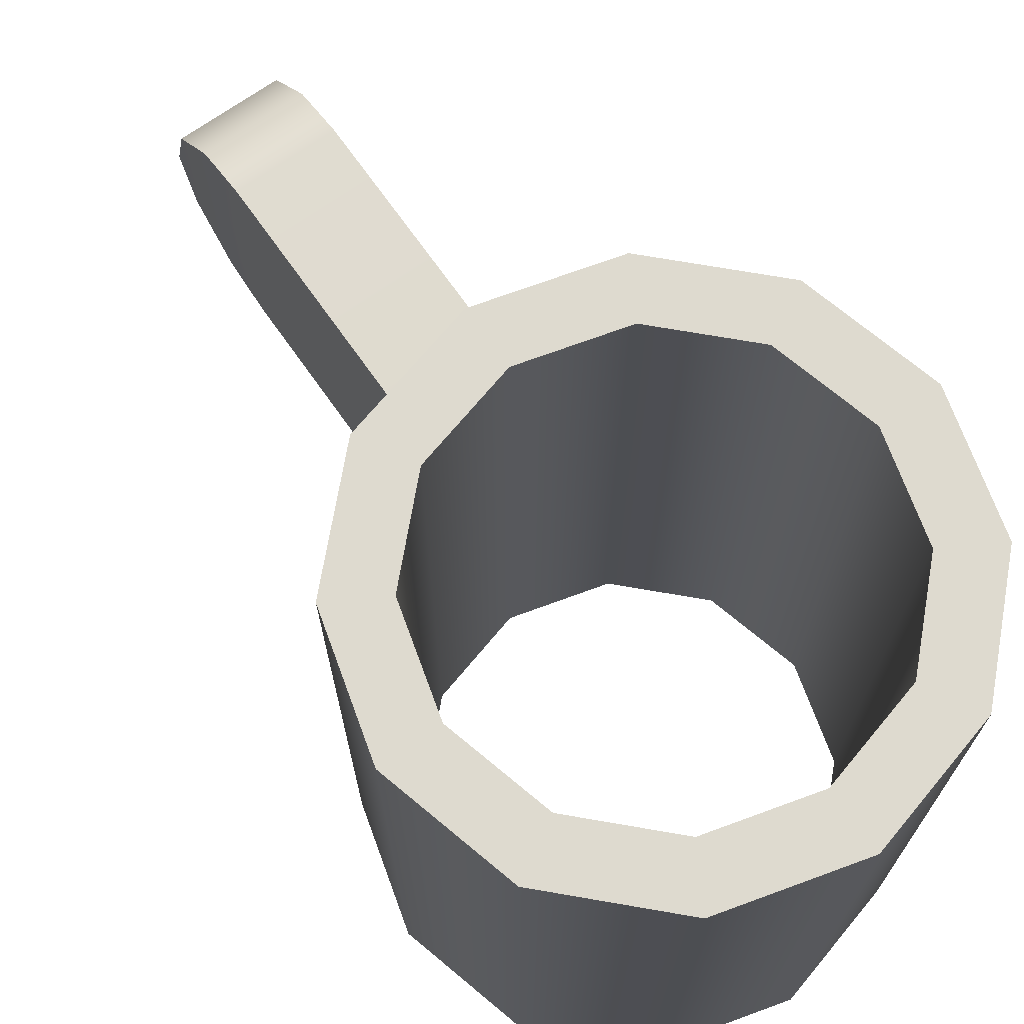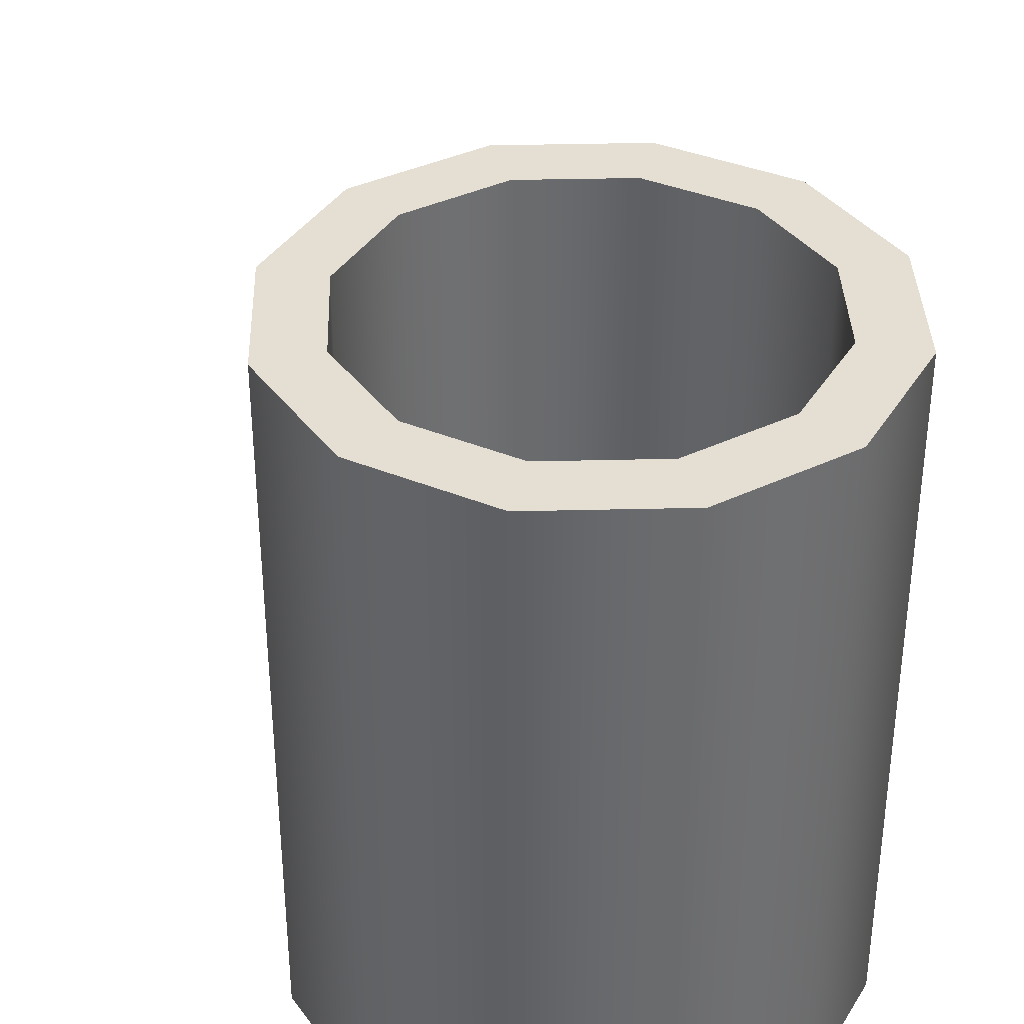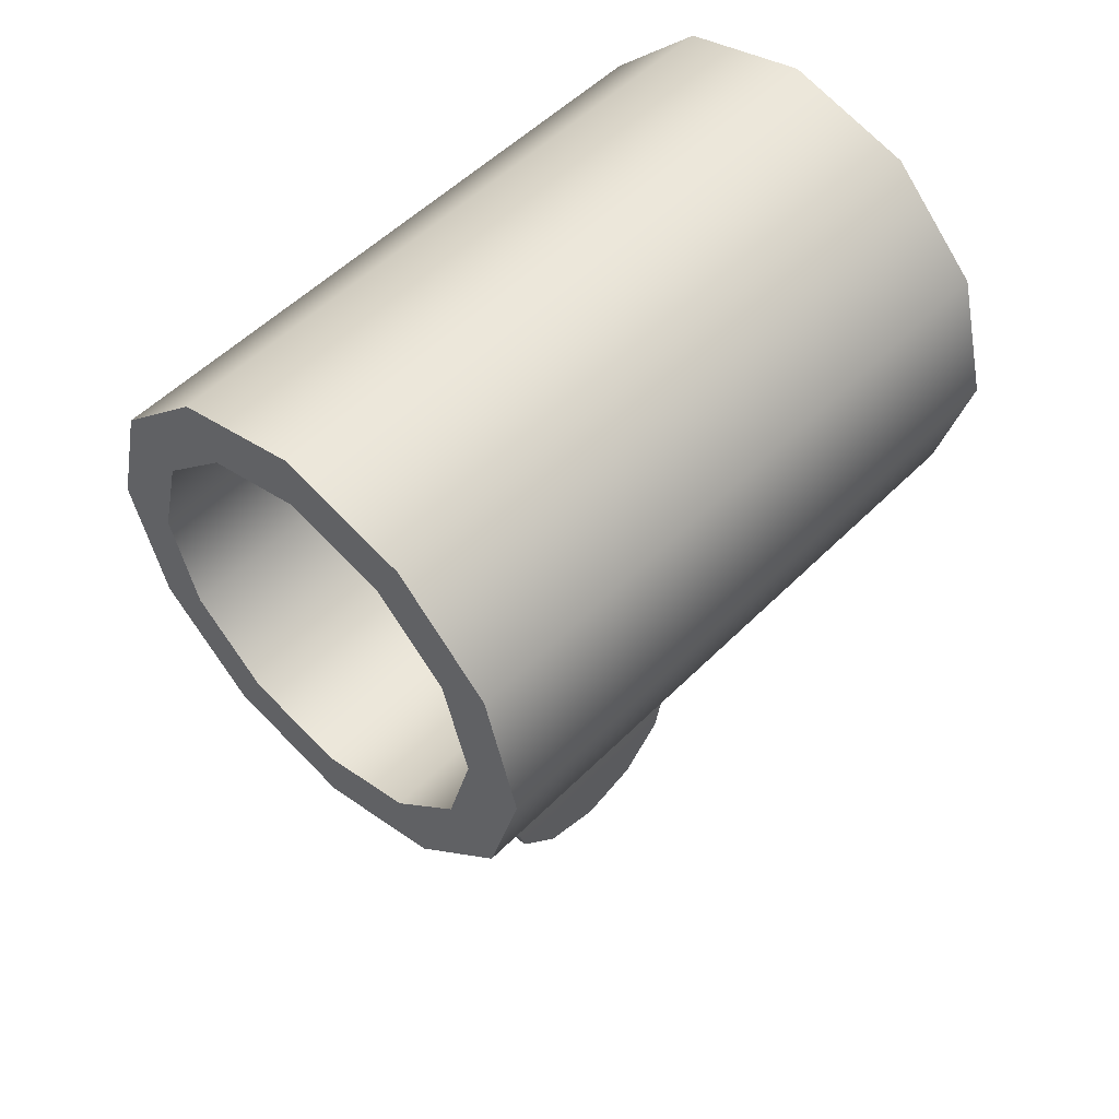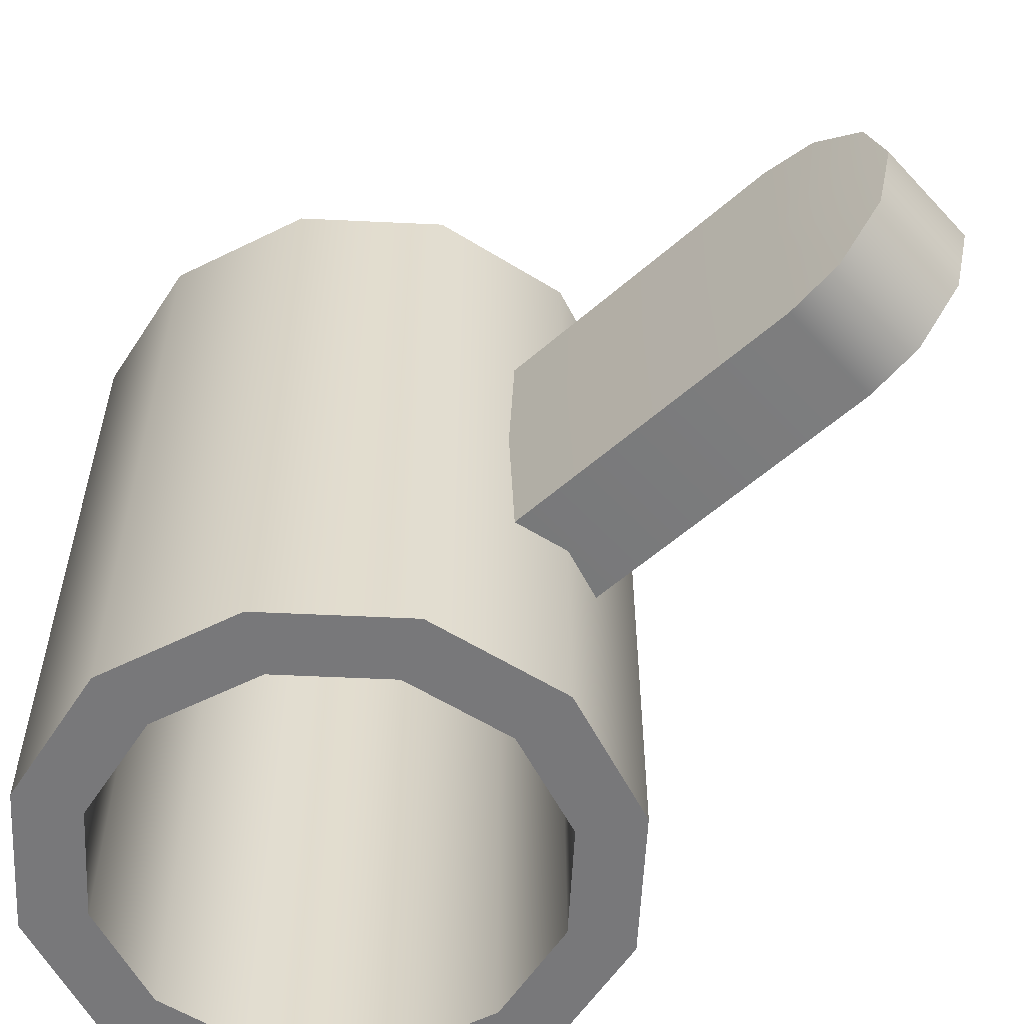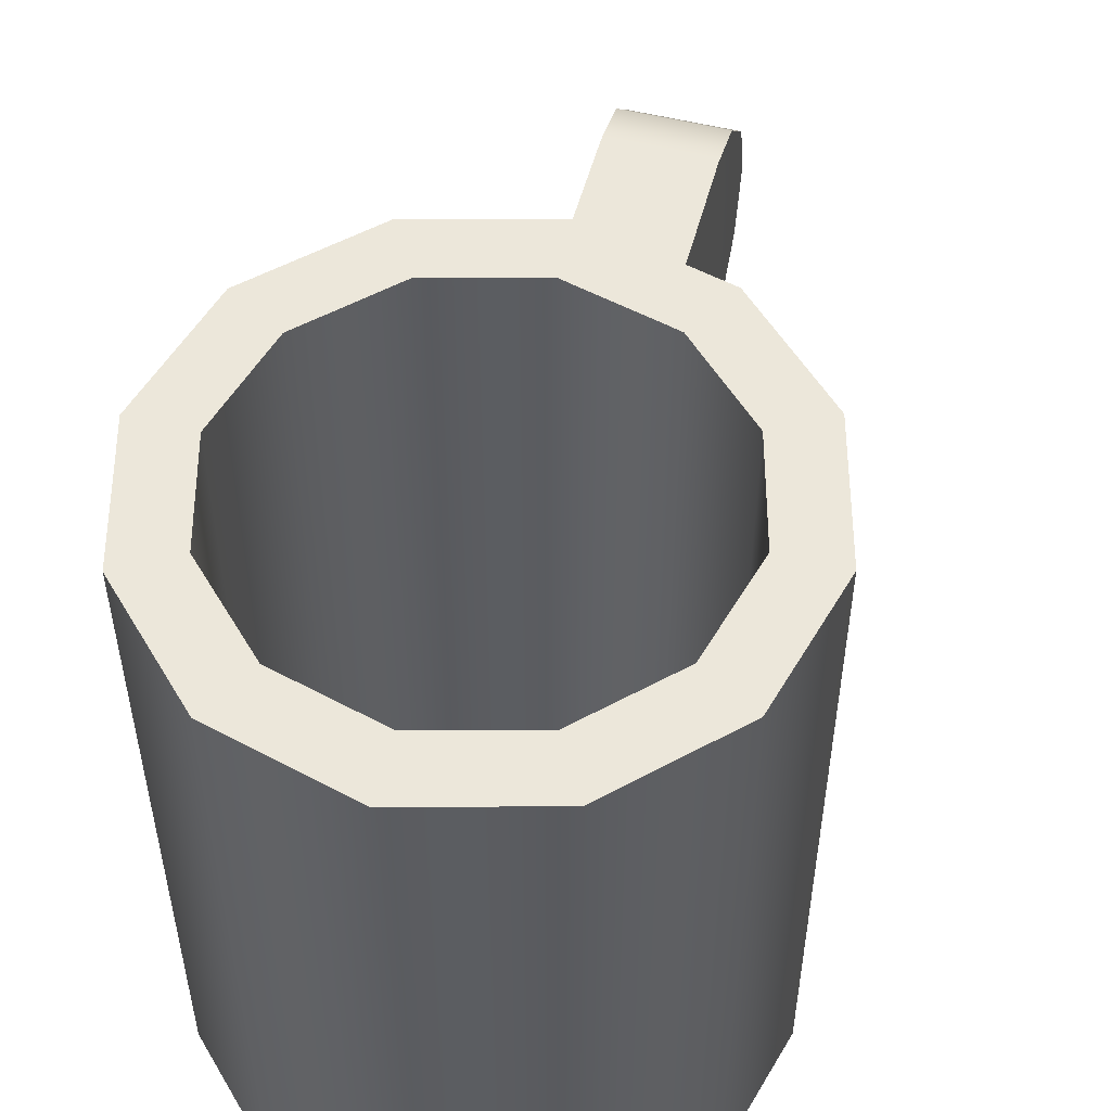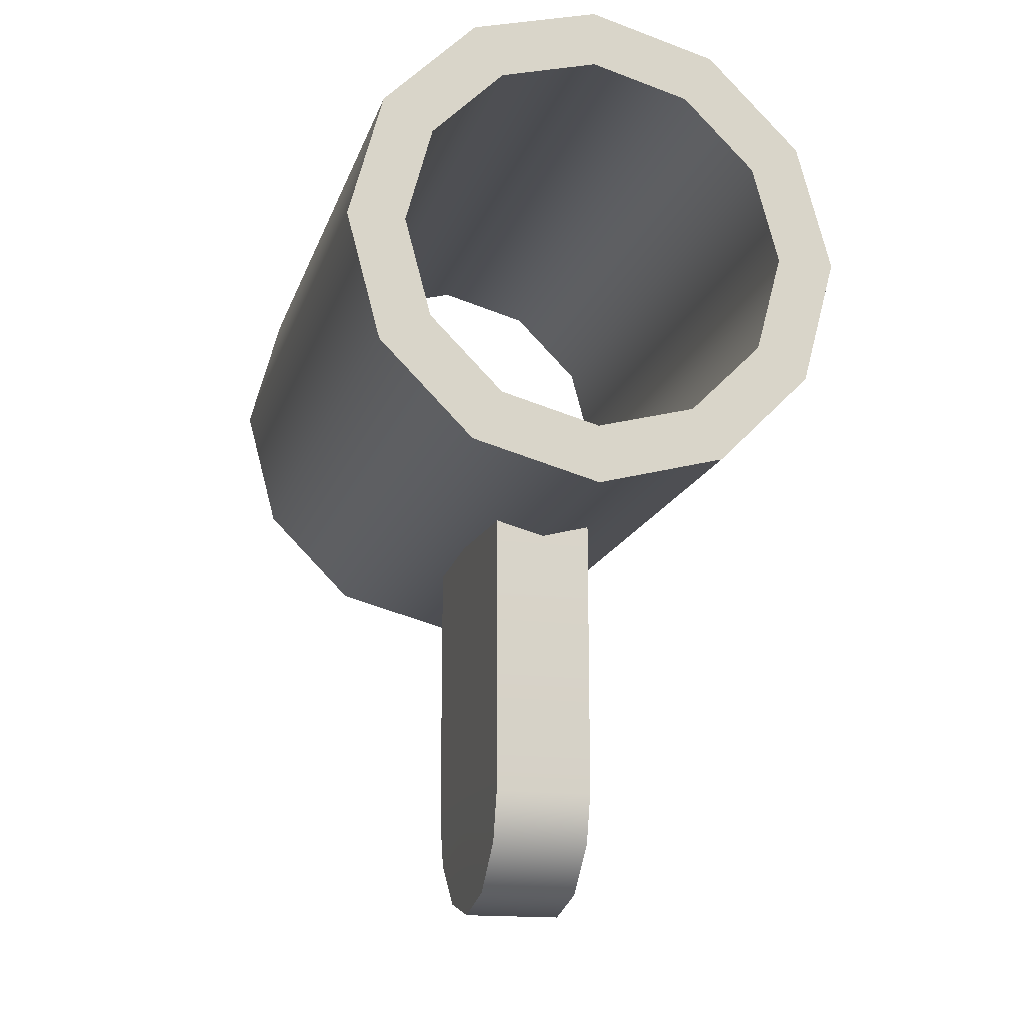
<metadata>
{"format":"obj","ext":"obj","renderer":"f3d","projection":"perspective","resolution":1024,"background":"white","views":[{"elev":71.0,"azim":144.8,"up":"+Z"},{"elev":36.8,"azim":163.2,"up":"+Z"},{"elev":53.1,"azim":43.2,"up":"+Y"},{"elev":-57.6,"azim":-47.8,"up":"+Z"},{"elev":53.5,"azim":-165.1,"up":"+Z"},{"elev":-16.3,"azim":-15.2,"up":"+Y"}]}
</metadata>
<code>
g ENV_Propeller_Hook_MO_4
v -0.5423 1.304 1.381
v 1.651e-05 1.159 1.381
v 1.651e-05 1.159 -1.381
v -0.5423 1.304 -1.381
v -0.9392 1.701 1.381
v -0.9392 1.701 -1.381
v -1.084 2.243 1.381
v -1.084 2.243 -1.381
v -0.9392 2.786 1.381
v -0.9392 2.786 -1.381
v -0.5423 3.182 1.381
v -0.5423 3.182 -1.381
v 1.651e-05 3.328 1.381
v 1.651e-05 3.328 -1.381
v 0.5422 3.182 1.381
v 0.5422 3.182 -1.381
v 0.9392 2.786 1.381
v 0.9392 2.786 -1.381
v 1.085 2.243 1.381
v 1.085 2.243 -1.381
v 0.9392 1.701 1.381
v 0.9392 1.701 -1.381
v 0.5422 1.304 1.381
v 0.5422 1.304 -1.381
v 1.651e-05 1.159 1.381
v 1.651e-05 1.159 -1.381
v 0.5422 1.304 -1.381
v 1.651e-05 1.406 -1.381
v 1.651e-05 1.159 -1.381
v 0.4187 1.518 -1.381
v 0.9392 1.701 -1.381
v 0.7252 1.825 -1.381
v 1.085 2.243 -1.381
v 0.8374 2.243 -1.381
v 0.9392 2.786 -1.381
v 0.7252 2.662 -1.381
v 0.5422 3.182 -1.381
v 0.4187 2.968 -1.381
v 1.651e-05 3.328 -1.381
v 1.651e-05 3.081 -1.381
v -0.5423 3.182 -1.381
v -0.4187 2.968 -1.381
v -0.9392 2.786 -1.381
v -0.7252 2.662 -1.381
v -1.084 2.243 -1.381
v -0.8374 2.243 -1.381
v -0.9392 1.701 -1.381
v -0.7252 1.825 -1.381
v -0.5423 1.304 -1.381
v -0.4187 1.518 -1.381
v 1.651e-05 1.159 -1.381
v 1.651e-05 1.406 -1.381
v -0.4187 1.518 1.381
v 1.651e-05 1.406 1.381
v 1.651e-05 1.159 1.381
v -0.5423 1.304 1.381
v -0.7252 1.825 1.381
v -0.9392 1.701 1.381
v -0.8374 2.243 1.381
v -1.084 2.243 1.381
v -0.7252 2.662 1.381
v -0.9392 2.786 1.381
v -0.4187 2.968 1.381
v -0.5423 3.182 1.381
v 1.651e-05 3.081 1.381
v 1.651e-05 3.328 1.381
v 0.4187 2.968 1.381
v 0.5422 3.182 1.381
v 0.7252 2.662 1.381
v 0.9392 2.786 1.381
v 0.8374 2.243 1.381
v 1.085 2.243 1.381
v 0.7252 1.825 1.381
v 0.9392 1.701 1.381
v 0.4187 1.518 1.381
v 0.5422 1.304 1.381
v 1.651e-05 1.406 1.381
v 1.651e-05 1.159 1.381
v 1.651e-05 3.081 1.381
v 1.651e-05 3.081 -1.381
v -0.4187 2.968 -1.381
v -0.4187 2.968 1.381
v -0.7252 2.662 -1.381
v -0.7252 2.662 1.381
v -0.8374 2.243 -1.381
v -0.8374 2.243 1.381
v -0.7252 1.825 -1.381
v -0.7252 1.825 1.381
v -0.4187 1.518 -1.381
v -0.4187 1.518 1.381
v 1.651e-05 1.406 -1.381
v 1.651e-05 1.406 1.381
v 0.4187 1.518 -1.381
v 0.4187 1.518 1.381
v 0.7252 1.825 -1.381
v 0.7252 1.825 1.381
v 0.8374 2.243 -1.381
v 0.8374 2.243 1.381
v 0.7252 2.662 -1.381
v 0.7252 2.662 1.381
v 0.4187 2.968 -1.381
v 0.4187 2.968 1.381
v 1.651e-05 3.081 -1.381
v 1.651e-05 3.081 1.381
v -0.212 0.002858 -0.529
v 0.2119 1.285 -0.529
v -0.212 1.285 -0.529
v 0.2119 0.002858 -0.529
v -0.212 -0.2151 -0.4706
v 0.2119 -0.2151 -0.4706
v -0.212 -0.414 -0.2717
v 0.2119 -0.414 -0.2717
v -0.212 -0.4868 -1.651e-05
v 0.2119 -0.4868 -1.651e-05
v -0.212 -0.414 0.2717
v 0.2119 -0.414 0.2717
v -0.212 -0.2151 0.4706
v 0.2119 -0.2151 0.4706
v -0.212 0.002858 0.529
v 0.2119 0.002858 0.529
v 0.2119 1.285 0.529
v -0.212 1.285 0.529
v 0.2119 0.002858 -0.529
v 0.2355 1.285 -1.651e-05
v 0.2119 1.285 -0.529
v 0.2355 -1.651e-05 -1.651e-05
v 0.2119 -0.2151 -0.4706
v 0.2119 1.285 0.529
v 0.2119 -0.414 -0.2717
v 0.2119 0.002858 0.529
v 0.2119 -0.4868 -1.651e-05
v 0.2119 -0.2151 0.4706
v 0.2119 -0.414 0.2717
v -0.212 0.002858 0.529
v -0.2355 1.285 -1.651e-05
v -0.212 1.285 0.529
v -0.2355 -1.651e-05 -1.651e-05
v -0.212 -0.2151 0.4706
v -0.212 1.285 -0.529
v -0.212 -0.414 0.2717
v -0.212 0.002858 -0.529
v -0.212 -0.4868 -1.651e-05
v -0.212 -0.2151 -0.4706
v -0.212 -0.414 -0.2717
g ENV_Propeller_Hook_MO_4_0
f 3 2 1
f 4 3 1
f 4 1 5
f 6 4 5
f 6 5 7
f 8 6 7
f 8 7 9
f 10 8 9
f 10 9 11
f 12 10 11
f 12 11 13
f 14 12 13
f 14 13 15
f 16 14 15
f 16 15 17
f 18 16 17
f 18 17 19
f 20 18 19
f 20 19 21
f 22 20 21
f 22 21 23
f 24 22 23
f 24 23 25
f 26 24 25
f 29 28 27
f 28 30 27
f 27 30 31
f 30 32 31
f 31 32 33
f 32 34 33
f 33 34 35
f 34 36 35
f 35 36 37
f 36 38 37
f 37 38 39
f 38 40 39
f 39 40 41
f 40 42 41
f 41 42 43
f 42 44 43
f 43 44 45
f 44 46 45
f 45 46 47
f 46 48 47
f 47 48 49
f 48 50 49
f 49 50 51
f 50 52 51
f 55 54 53
f 56 55 53
f 56 53 57
f 58 56 57
f 58 57 59
f 60 58 59
f 60 59 61
f 62 60 61
f 62 61 63
f 64 62 63
f 64 63 65
f 66 64 65
f 66 65 67
f 68 66 67
f 68 67 69
f 70 68 69
f 70 69 71
f 72 70 71
f 72 71 73
f 74 72 73
f 74 73 75
f 76 74 75
f 76 75 77
f 78 76 77
f 81 80 79
f 82 81 79
f 83 81 82
f 84 83 82
f 85 83 84
f 86 85 84
f 87 85 86
f 88 87 86
f 89 87 88
f 90 89 88
f 91 89 90
f 92 91 90
f 93 91 92
f 94 93 92
f 95 93 94
f 96 95 94
f 97 95 96
f 98 97 96
f 99 97 98
f 100 99 98
f 101 99 100
f 102 101 100
f 103 101 102
f 104 103 102
f 107 106 105
f 106 108 105
f 105 108 109
f 108 110 109
f 109 110 111
f 110 112 111
f 111 112 113
f 112 114 113
f 113 114 115
f 114 116 115
f 115 116 117
f 116 118 117
f 117 118 119
f 118 120 119
f 119 120 121
f 122 119 121
f 125 124 123
f 124 126 123
f 123 126 127
f 126 124 128
f 127 126 129
f 130 126 128
f 129 126 131
f 132 126 130
f 131 126 133
f 133 126 132
f 136 135 134
f 135 137 134
f 134 137 138
f 137 135 139
f 138 137 140
f 141 137 139
f 140 137 142
f 143 137 141
f 142 137 144
f 144 137 143

</code>
